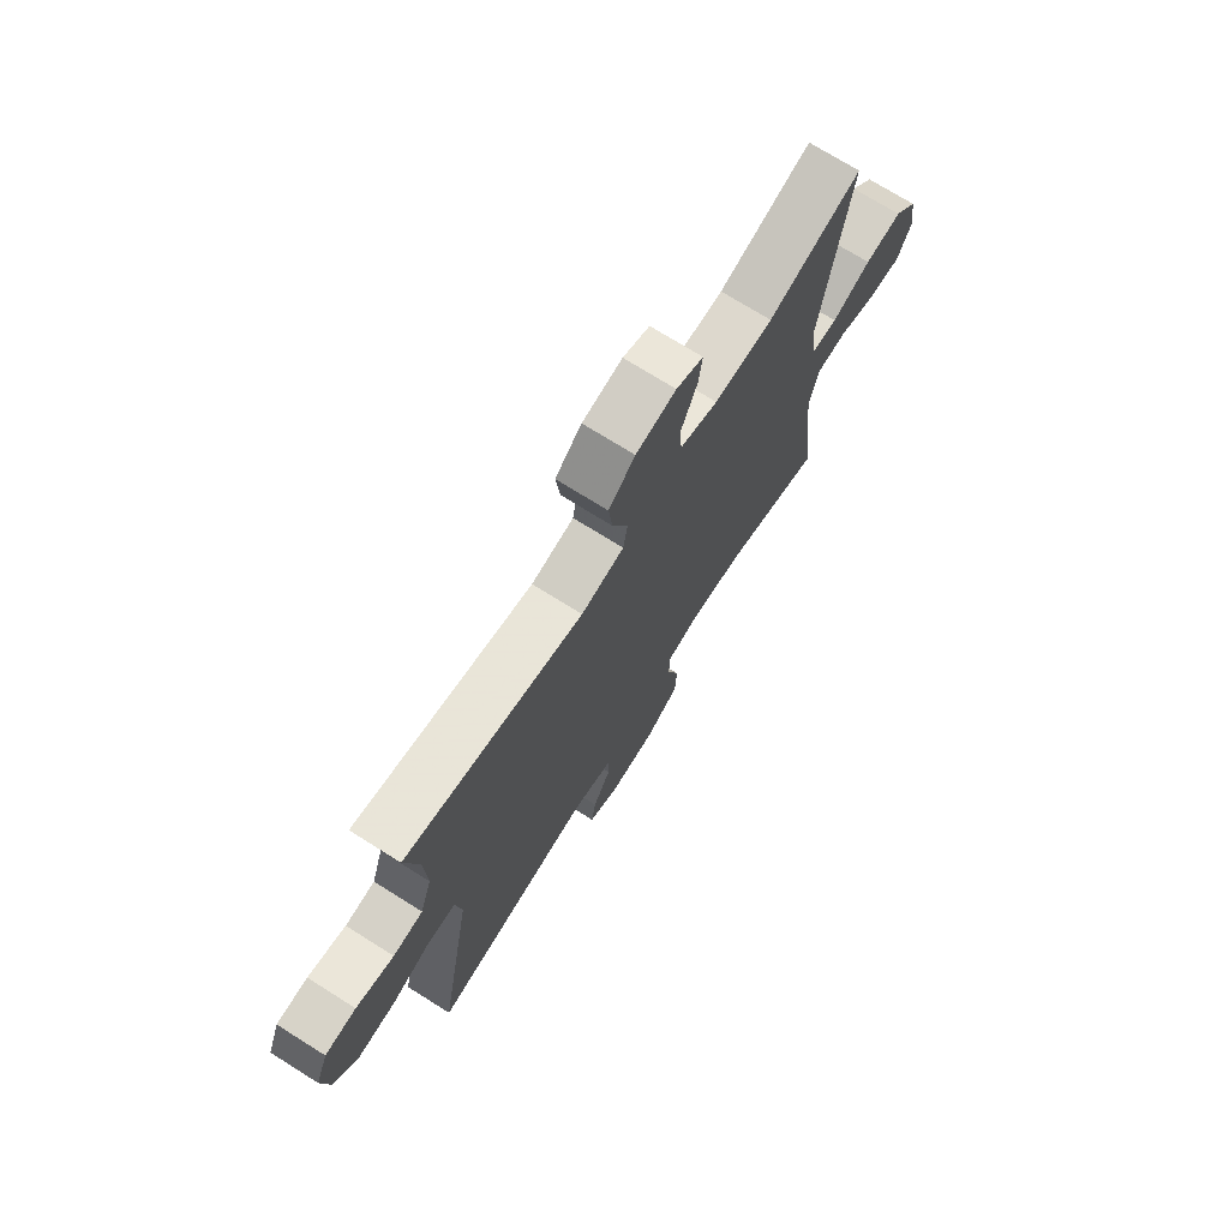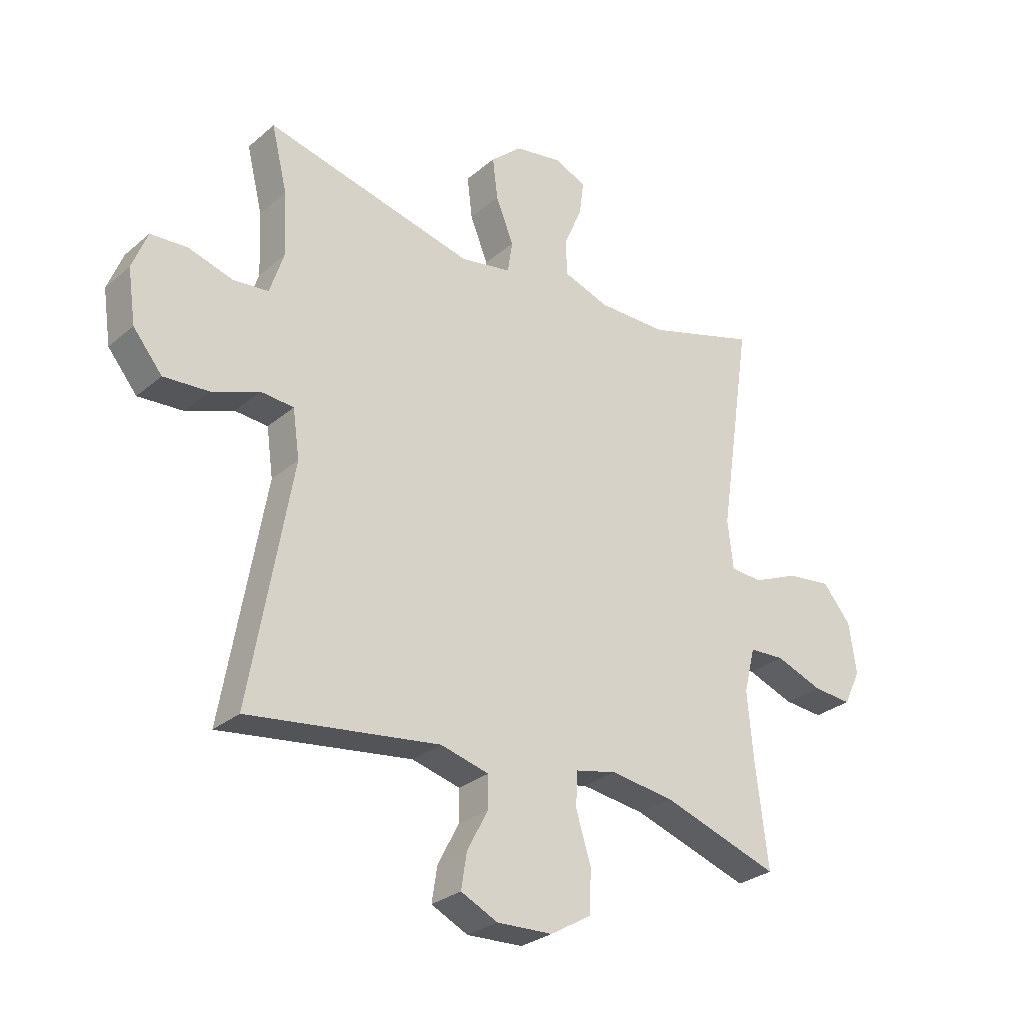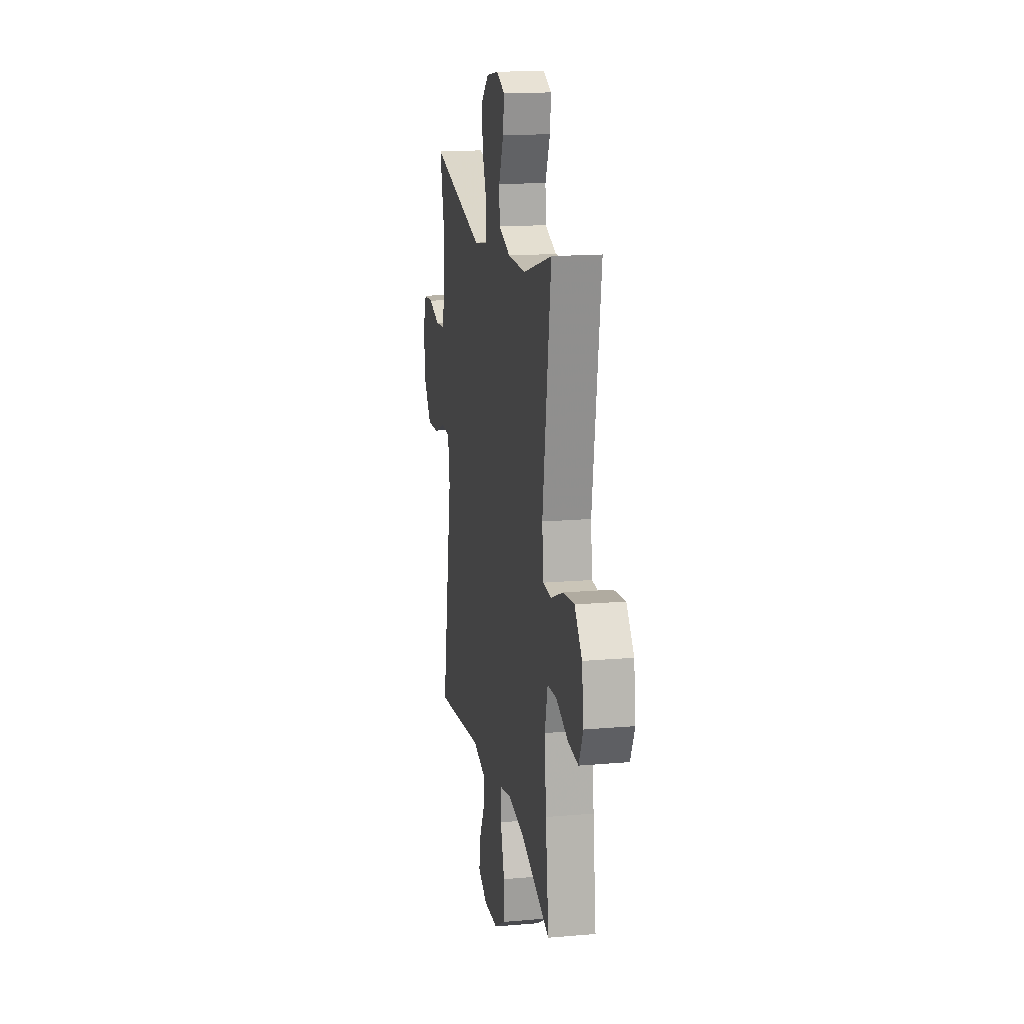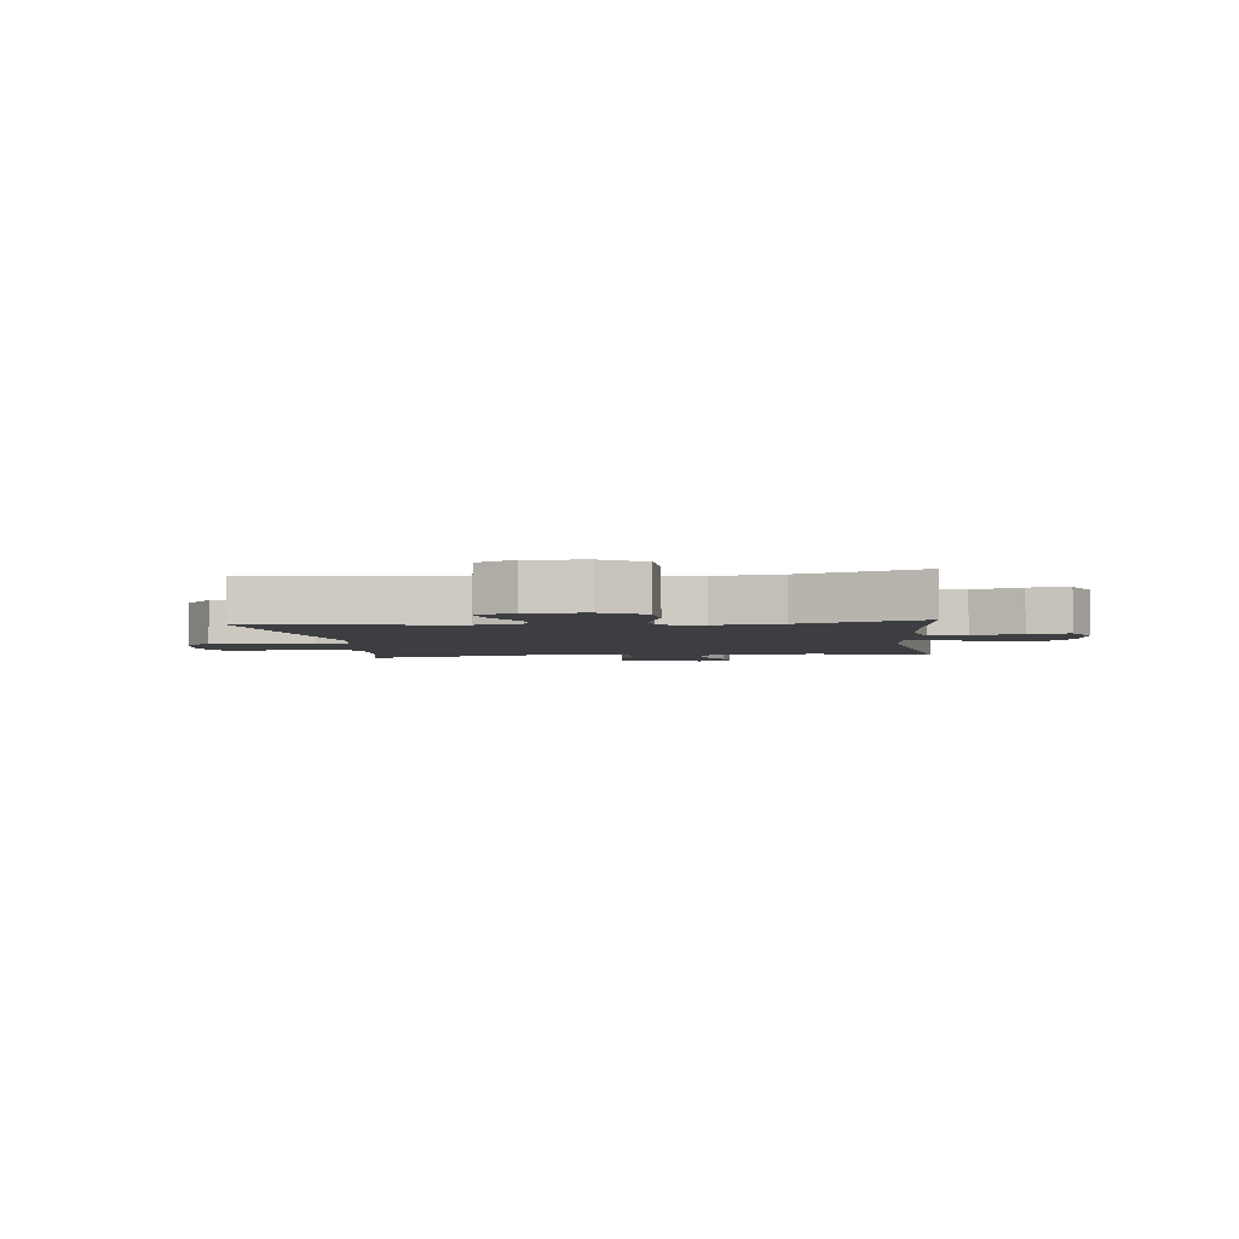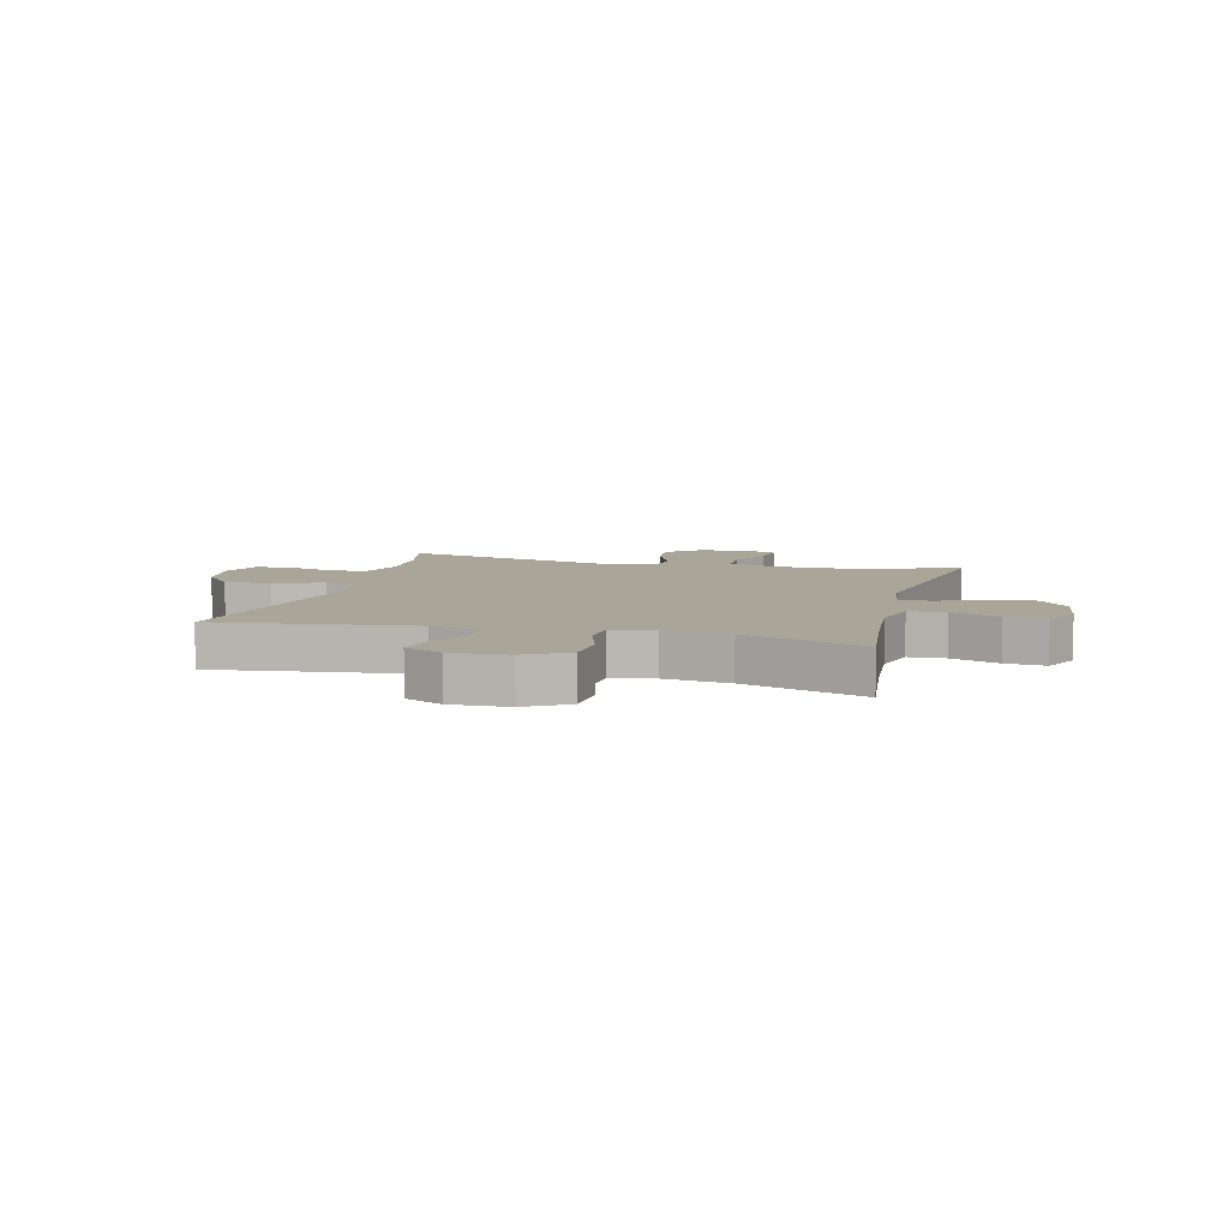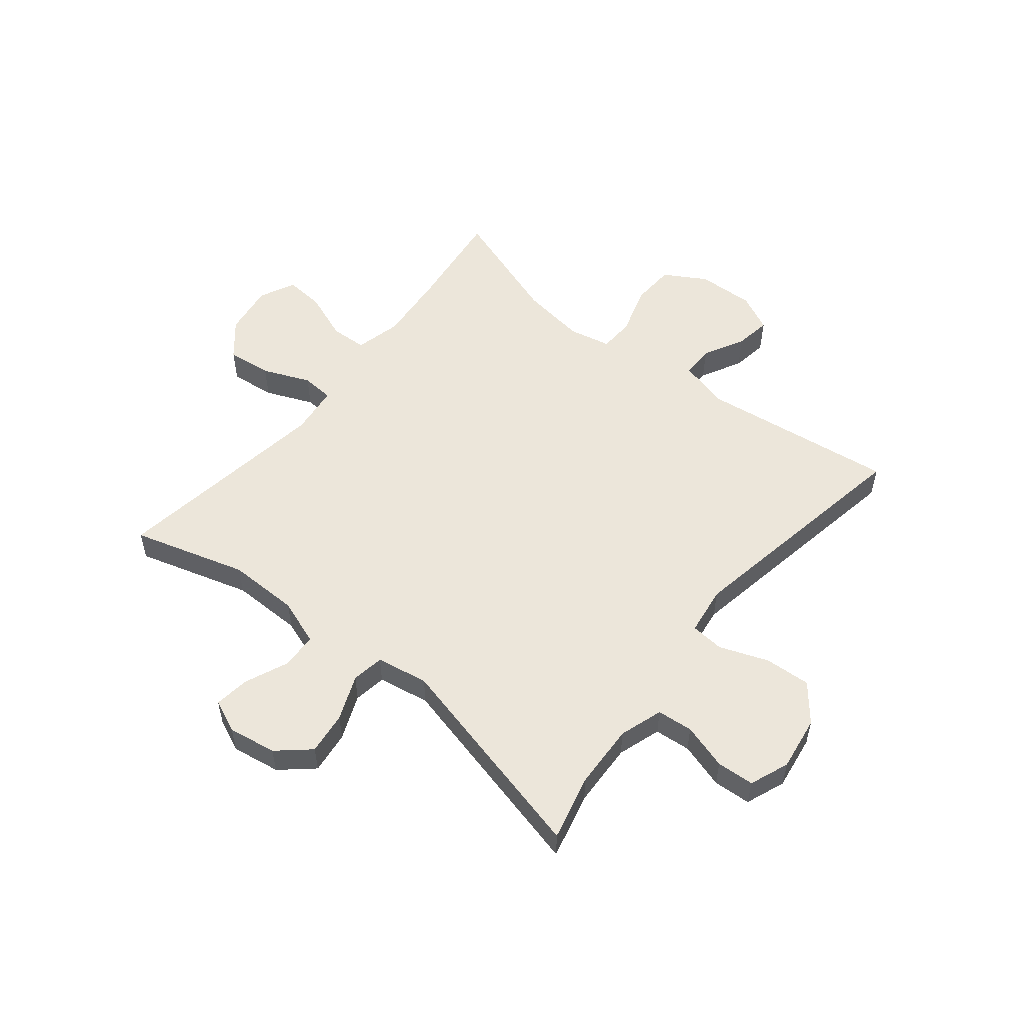
<metadata>
{"format":"obj","ext":"obj","renderer":"f3d","projection":"perspective","resolution":1024,"background":"white","views":[{"elev":72.8,"azim":122.1,"up":"+Z"},{"elev":-28.4,"azim":141.5,"up":"+Z"},{"elev":16.4,"azim":-100.1,"up":"+Z"},{"elev":-3.6,"azim":-173.5,"up":"+Y"},{"elev":7.4,"azim":-165.4,"up":"+Y"},{"elev":54.3,"azim":38.9,"up":"+Y"}]}
</metadata>
<code>
v 0.5 0.07 0.5
v 0.472 0.07 0.384
v 0.467 0.07 0.27
v 0.492 0.07 0.194
v 0.555 0.07 0.188
v 0.635 0.07 0.212
v 0.701 0.07 0.208
v 0.728 0.07 0.139
v 0.714 0.07 0.043
v 0.662 0.07 -0.021
v 0.581 0.07 -0.016
v 0.496 0.07 0.016
v 0.437 0.07 0.011
v 0.425 0.07 -0.075
v 0.5 0.07 -0.5
v 0.156 0.07 -0.455
v 0.069 0.07 -0.478
v 0.069 0.07 -0.535
v 0.107 0.07 -0.607
v 0.117 0.07 -0.67
v 0.051 0.07 -0.702
v -0.049 0.07 -0.698
v -0.122 0.07 -0.655
v -0.126 0.07 -0.578
v -0.099 0.07 -0.491
v -0.102 0.07 -0.429
v -0.176 0.07 -0.413
v -0.29 0.07 -0.429
v -0.5 0.07 -0.5
v -0.478 0.07 -0.32
v -0.467 0.07 -0.195
v -0.487 0.07 -0.114
v -0.551 0.07 -0.111
v -0.635 0.07 -0.143
v -0.705 0.07 -0.149
v -0.735 0.07 -0.086
v -0.722 0.07 0.005
v -0.671 0.07 0.066
v -0.592 0.07 0.057
v -0.509 0.07 0.022
v -0.452 0.07 0.026
v -0.442 0.07 0.113
v -0.5 0.07 0.5
v -0.301 0.07 0.441
v -0.176 0.07 0.442
v -0.095 0.07 0.471
v -0.092 0.07 0.534
v -0.125 0.07 0.611
v -0.133 0.07 0.673
v -0.076 0.07 0.698
v 0.009 0.07 0.684
v 0.065 0.07 0.635
v 0.056 0.07 0.56
v 0.024 0.07 0.481
v 0.033 0.07 0.424
v 0.124 0.07 0.408
v 0.5 0 0.5
v 0.472 0 0.384
v 0.467 0 0.27
v 0.492 0 0.194
v 0.555 0 0.188
v 0.635 0 0.212
v 0.701 0 0.208
v 0.728 0 0.139
v 0.714 0 0.043
v 0.662 0 -0.021
v 0.581 0 -0.016
v 0.496 0 0.016
v 0.437 0 0.011
v 0.425 0 -0.075
v 0.5 0 -0.5
v 0.156 0 -0.455
v 0.069 0 -0.478
v 0.069 0 -0.535
v 0.107 0 -0.607
v 0.117 0 -0.67
v 0.051 0 -0.702
v -0.049 0 -0.698
v -0.122 0 -0.655
v -0.126 0 -0.578
v -0.099 0 -0.491
v -0.102 0 -0.429
v -0.176 0 -0.413
v -0.29 0 -0.429
v -0.5 0 -0.5
v -0.478 0 -0.32
v -0.467 0 -0.195
v -0.487 0 -0.114
v -0.551 0 -0.111
v -0.635 0 -0.143
v -0.705 0 -0.149
v -0.735 0 -0.086
v -0.722 0 0.005
v -0.671 0 0.066
v -0.592 0 0.057
v -0.509 0 0.022
v -0.452 0 0.026
v -0.442 0 0.113
v -0.5 0 0.5
v -0.301 0 0.441
v -0.176 0 0.442
v -0.095 0 0.471
v -0.092 0 0.534
v -0.125 0 0.611
v -0.133 0 0.673
v -0.076 0 0.698
v 0.009 0 0.684
v 0.065 0 0.635
v 0.056 0 0.56
v 0.024 0 0.481
v 0.033 0 0.424
v 0.124 0 0.408
f 51 52 53 54
f 49 50 51 54
f 47 48 49 54
f 46 47 54 55
f 45 46 55
f 44 45 55 56
f 42 43 44
f 41 42 44 56
f 37 38 39 40
f 37 40 41
f 36 37 41
f 33 34 35 36
f 32 33 36 41
f 31 32 41 56
f 28 29 30
f 27 28 30 31
f 26 27 31 56
f 22 23 24 25
f 18 19 20 21
f 17 18 21 22
f 14 15 16
f 13 14 16 17
f 9 10 11 12
f 9 12 13
f 8 9 13
f 5 6 7 8
f 4 5 8 13
f 3 4 13 17
f 26 56 1 2
f 17 22 25 26
f 2 3 17 26
f 110 109 108 107
f 110 107 106 105
f 110 105 104 103
f 111 110 103 102
f 111 102 101
f 112 111 101 100
f 100 99 98
f 112 100 98 97
f 96 95 94 93
f 97 96 93
f 97 93 92
f 92 91 90 89
f 97 92 89 88
f 112 97 88 87
f 86 85 84
f 87 86 84 83
f 112 87 83 82
f 81 80 79 78
f 77 76 75 74
f 78 77 74 73
f 72 71 70
f 73 72 70 69
f 68 67 66 65
f 69 68 65
f 69 65 64
f 64 63 62 61
f 69 64 61 60
f 73 69 60 59
f 58 57 112 82
f 82 81 78 73
f 82 73 59 58
f 1 57 58 2
f 2 58 59 3
f 3 59 60 4
f 4 60 61 5
f 5 61 62 6
f 6 62 63 7
f 7 63 64 8
f 8 64 65 9
f 9 65 66 10
f 10 66 67 11
f 11 67 68 12
f 12 68 69 13
f 13 69 70 14
f 14 70 71 15
f 15 71 72 16
f 16 72 73 17
f 17 73 74 18
f 18 74 75 19
f 19 75 76 20
f 20 76 77 21
f 21 77 78 22
f 22 78 79 23
f 23 79 80 24
f 24 80 81 25
f 25 81 82 26
f 26 82 83 27
f 27 83 84 28
f 28 84 85 29
f 29 85 86 30
f 30 86 87 31
f 31 87 88 32
f 32 88 89 33
f 33 89 90 34
f 34 90 91 35
f 35 91 92 36
f 36 92 93 37
f 37 93 94 38
f 38 94 95 39
f 39 95 96 40
f 40 96 97 41
f 41 97 98 42
f 42 98 99 43
f 43 99 100 44
f 44 100 101 45
f 45 101 102 46
f 46 102 103 47
f 47 103 104 48
f 48 104 105 49
f 49 105 106 50
f 50 106 107 51
f 51 107 108 52
f 52 108 109 53
f 53 109 110 54
f 54 110 111 55
f 55 111 112 56
f 56 112 57 1

</code>
